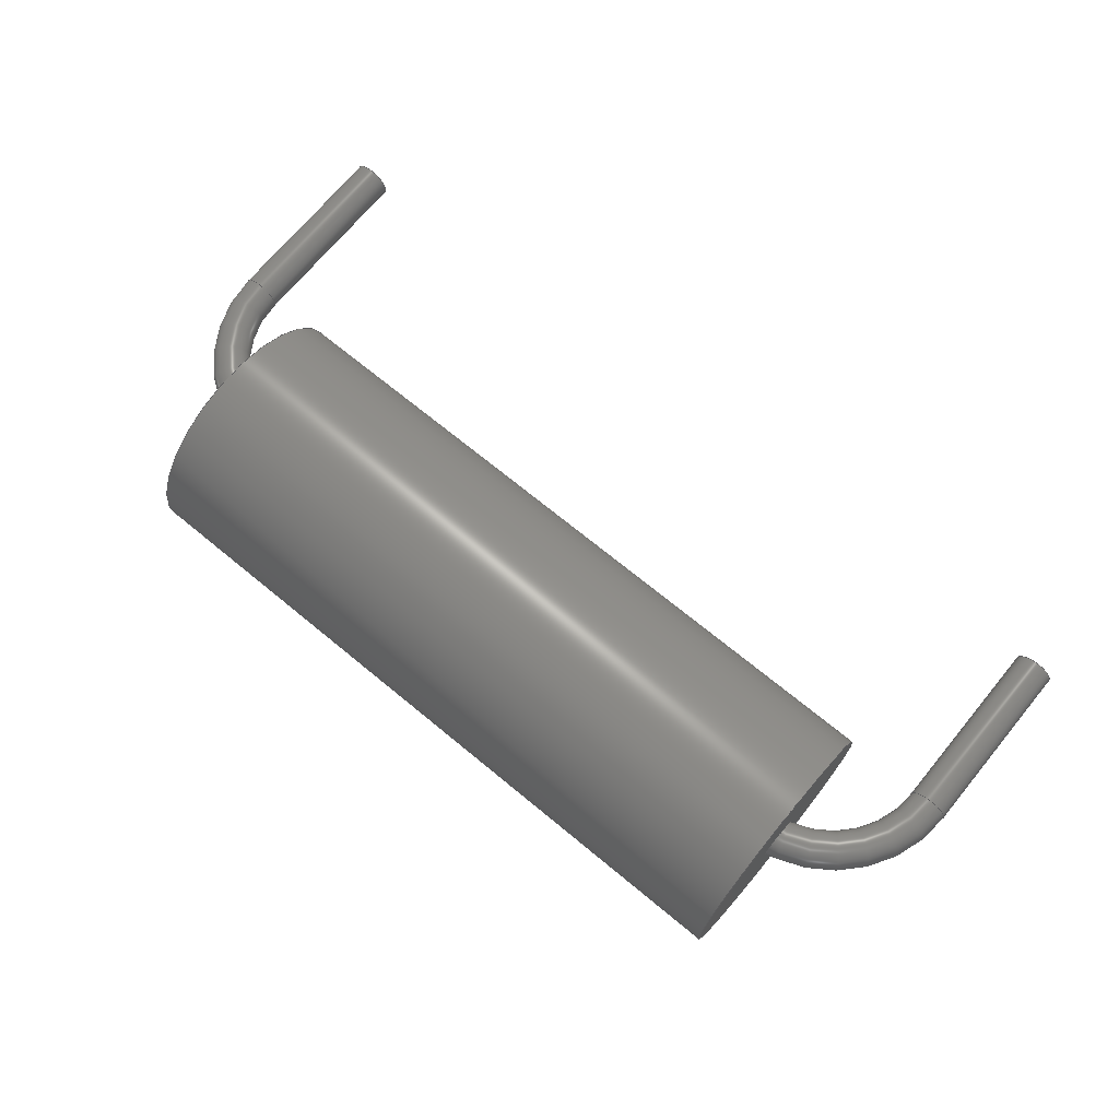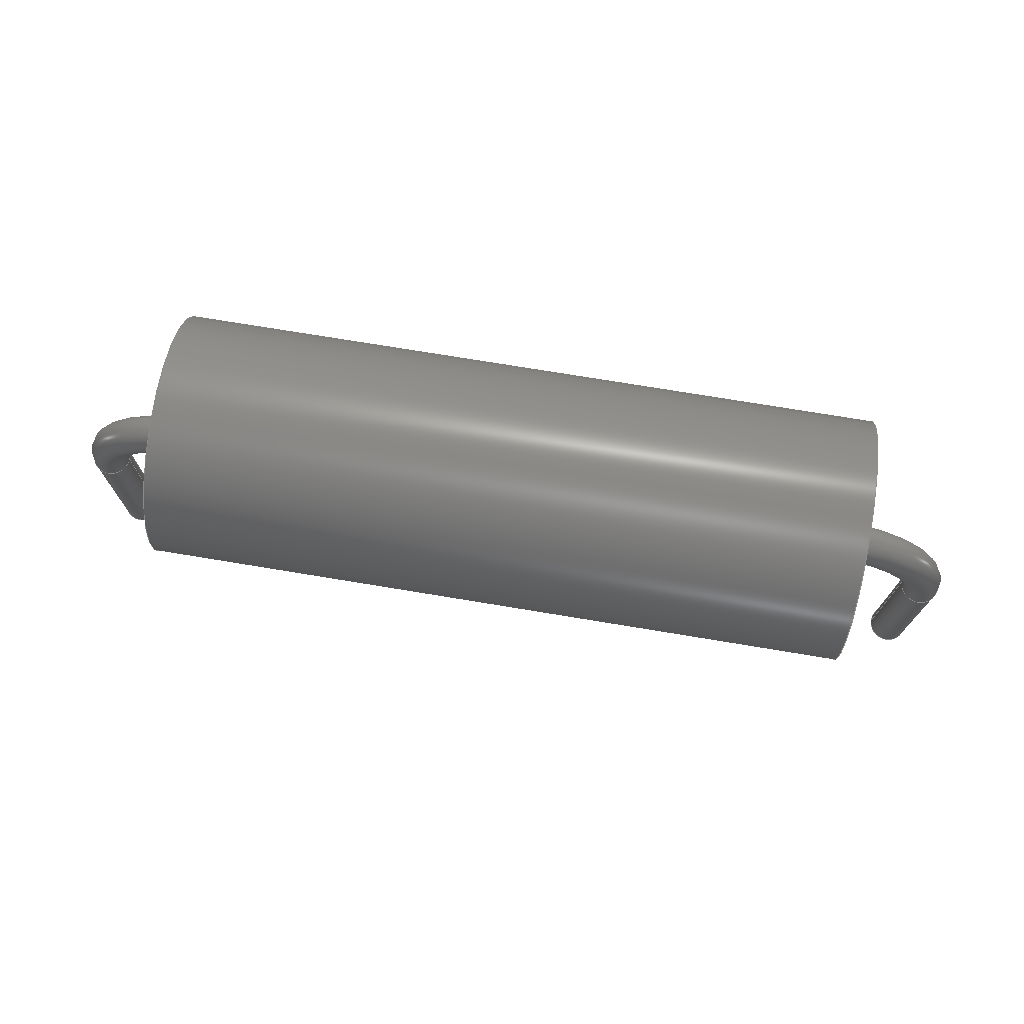
<metadata>
{"format":"step","ext":"step","renderer":"f3d","projection":"perspective","resolution":1024,"background":"white","views":[{"elev":70.2,"azim":39.5,"up":"+Y"},{"elev":73.6,"azim":9.4,"up":"+Z"}]}
</metadata>
<code>
ISO-10303-21;
DATA;
#1 = APPLICATION_PROTOCOL_DEFINITION('international standard',
  'automotive_design',2000,#2);
#2 = APPLICATION_CONTEXT(
  'core data for automotive mechanical design processes');
#3 = SHAPE_DEFINITION_REPRESENTATION(#4,#10);
#4 = PRODUCT_DEFINITION_SHAPE('','',#5);
#5 = PRODUCT_DEFINITION('design','',#6,#9);
#6 = PRODUCT_DEFINITION_FORMATION('','',#7);
#7 = PRODUCT('R_CF50_P12.7_H','R_CF50_P12.7_H','',(#8));
#8 = PRODUCT_CONTEXT('',#2,'mechanical');
#9 = PRODUCT_DEFINITION_CONTEXT('part definition',#2,'design');
#10 = ADVANCED_BREP_SHAPE_REPRESENTATION('',(#11,#15),#290);
#11 = AXIS2_PLACEMENT_3D('',#12,#13,#14);
#12 = CARTESIAN_POINT('',(0,0,0));
#13 = DIRECTION('',(0,0,1));
#14 = DIRECTION('',(1,0,-0));
#15 = MANIFOLD_SOLID_BREP('',#16);
#16 = CLOSED_SHELL('',(#17,#50,#110,#170,#196,#222,#247,#272,#281));
#17 = ADVANCED_FACE('',(#18),#45,.T.);
#18 = FACE_BOUND('',#19,.T.);
#19 = EDGE_LOOP('',(#20,#29,#37,#44));
#20 = ORIENTED_EDGE('',*,*,#21,.T.);
#21 = EDGE_CURVE('',#22,#22,#24,.T.);
#22 = VERTEX_POINT('',#23);
#23 = CARTESIAN_POINT('',(-5,7.216e-16,0.05));
#24 = CIRCLE('',#25,1.75);
#25 = AXIS2_PLACEMENT_3D('',#26,#27,#28);
#26 = CARTESIAN_POINT('',(-5,1.11e-15,1.8));
#27 = DIRECTION('',(1,-2.22e-16,-2.22e-16));
#28 = DIRECTION('',(-2.22e-16,-2.22e-16,-1));
#29 = ORIENTED_EDGE('',*,*,#30,.T.);
#30 = EDGE_CURVE('',#22,#31,#33,.T.);
#31 = VERTEX_POINT('',#32);
#32 = CARTESIAN_POINT('',(5,-1.499e-15,0.05));
#33 = LINE('',#34,#35);
#34 = CARTESIAN_POINT('',(-5,7.216e-16,0.05));
#35 = VECTOR('',#36,1);
#36 = DIRECTION('',(1,-2.22e-16,-2.22e-16));
#37 = ORIENTED_EDGE('',*,*,#38,.F.);
#38 = EDGE_CURVE('',#31,#31,#39,.T.);
#39 = CIRCLE('',#40,1.75);
#40 = AXIS2_PLACEMENT_3D('',#41,#42,#43);
#41 = CARTESIAN_POINT('',(5,-1.11e-15,1.8));
#42 = DIRECTION('',(1,-2.22e-16,-2.22e-16));
#43 = DIRECTION('',(-2.22e-16,-2.22e-16,-1));
#44 = ORIENTED_EDGE('',*,*,#30,.F.);
#45 = CYLINDRICAL_SURFACE('',#46,1.75);
#46 = AXIS2_PLACEMENT_3D('',#47,#48,#49);
#47 = CARTESIAN_POINT('',(-5,1.11e-15,1.8));
#48 = DIRECTION('',(-1,2.22e-16,2.22e-16));
#49 = DIRECTION('',(-2.22e-16,-2.22e-16,-1));
#50 = ADVANCED_FACE('',(#51,#54),#105,.F.);
#51 = FACE_BOUND('',#52,.F.);
#52 = EDGE_LOOP('',(#53));
#53 = ORIENTED_EDGE('',*,*,#21,.T.);
#54 = FACE_BOUND('',#55,.F.);
#55 = EDGE_LOOP('',(#56));
#56 = ORIENTED_EDGE('',*,*,#57,.F.);
#57 = EDGE_CURVE('',#58,#58,#60,.T.);
#58 = VERTEX_POINT('',#59);
#59 = CARTESIAN_POINT('',(-5,-1.575e-12,1.47));
#60 = B_SPLINE_CURVE_WITH_KNOTS('',7,(#61,#62,#63,#64,#65,#66,#67,#68,
    #69,#70,#71,#72,#73,#74,#75,#76,#77,#78,#79,#80,#81,#82,#83,#84,#85,
    #86,#87,#88,#89,#90,#91,#92,#93,#94,#95,#96,#97,#98,#99,#100,#101,
    #102,#103,#104),.UNSPECIFIED.,.T.,.F.,(1,7,6,6,6,6,6,6,7,1),(
    -0.2176,0,0.09855,0.2177,0.3378,
    0.501,0.6623,0.7824,1,1.099),
  .UNSPECIFIED.);
#61 = CARTESIAN_POINT('',(-5,-1.575e-12,1.47));
#62 = CARTESIAN_POINT('',(-5,0.02436,1.47));
#63 = CARTESIAN_POINT('',(-5,0.04872,1.472));
#64 = CARTESIAN_POINT('',(-5,0.07276,1.478));
#65 = CARTESIAN_POINT('',(-5,0.09617,1.485));
#66 = CARTESIAN_POINT('',(-5,0.1187,1.496));
#67 = CARTESIAN_POINT('',(-5,0.1399,1.508));
#68 = CARTESIAN_POINT('',(-5,0.1837,1.54));
#69 = CARTESIAN_POINT('',(-5,0.2055,1.561));
#70 = CARTESIAN_POINT('',(-5,0.2247,1.585));
#71 = CARTESIAN_POINT('',(-5,0.2409,1.611));
#72 = CARTESIAN_POINT('',(-5,0.2539,1.638));
#73 = CARTESIAN_POINT('',(-5,0.2634,1.667));
#74 = CARTESIAN_POINT('',(-5,0.2753,1.726));
#75 = CARTESIAN_POINT('',(-5,0.2777,1.757));
#76 = CARTESIAN_POINT('',(-5,0.2762,1.788));
#77 = CARTESIAN_POINT('',(-5,0.271,1.818));
#78 = CARTESIAN_POINT('',(-5,0.2622,1.847));
#79 = CARTESIAN_POINT('',(-5,0.2499,1.875));
#80 = CARTESIAN_POINT('',(-5,0.2133,1.936));
#81 = CARTESIAN_POINT('',(-5,0.1863,1.968));
#82 = CARTESIAN_POINT('',(-5,0.1542,1.994));
#83 = CARTESIAN_POINT('',(-5,0.1181,2.015));
#84 = CARTESIAN_POINT('',(-5,0.07907,2.029));
#85 = CARTESIAN_POINT('',(-5,0.03869,2.035));
#86 = CARTESIAN_POINT('',(-5,-0.04151,2.035));
#87 = CARTESIAN_POINT('',(-5,-0.08133,2.028));
#88 = CARTESIAN_POINT('',(-5,-0.1197,2.014));
#89 = CARTESIAN_POINT('',(-5,-0.1554,1.993));
#90 = CARTESIAN_POINT('',(-5,-0.187,1.967));
#91 = CARTESIAN_POINT('',(-5,-0.2135,1.936));
#92 = CARTESIAN_POINT('',(-5,-0.2499,1.875));
#93 = CARTESIAN_POINT('',(-5,-0.2622,1.847));
#94 = CARTESIAN_POINT('',(-5,-0.271,1.818));
#95 = CARTESIAN_POINT('',(-5,-0.2762,1.788));
#96 = CARTESIAN_POINT('',(-5,-0.2777,1.757));
#97 = CARTESIAN_POINT('',(-5,-0.2753,1.726));
#98 = CARTESIAN_POINT('',(-5,-0.2585,1.643));
#99 = CARTESIAN_POINT('',(-5,-0.2357,1.591));
#100 = CARTESIAN_POINT('',(-5,-0.2016,1.545));
#101 = CARTESIAN_POINT('',(-5,-0.158,1.508));
#102 = CARTESIAN_POINT('',(-5,-0.1076,1.482));
#103 = CARTESIAN_POINT('',(-5,-0.05379,1.47));
#104 = CARTESIAN_POINT('',(-5,-1.575e-12,1.47));
#105 = PLANE('',#106);
#106 = AXIS2_PLACEMENT_3D('',#107,#108,#109);
#107 = CARTESIAN_POINT('',(-5,1.169e-15,1.8));
#108 = DIRECTION('',(1,-2.22e-16,-2.22e-16));
#109 = DIRECTION('',(-2.22e-16,4.93e-32,-1));
#110 = ADVANCED_FACE('',(#111,#114),#165,.T.);
#111 = FACE_BOUND('',#112,.T.);
#112 = EDGE_LOOP('',(#113));
#113 = ORIENTED_EDGE('',*,*,#38,.T.);
#114 = FACE_BOUND('',#115,.T.);
#115 = EDGE_LOOP('',(#116));
#116 = ORIENTED_EDGE('',*,*,#117,.F.);
#117 = EDGE_CURVE('',#118,#118,#120,.T.);
#118 = VERTEX_POINT('',#119);
#119 = CARTESIAN_POINT('',(5,-2.977e-13,1.47));
#120 = B_SPLINE_CURVE_WITH_KNOTS('',7,(#121,#122,#123,#124,#125,#126,
    #127,#128,#129,#130,#131,#132,#133,#134,#135,#136,#137,#138,#139,
    #140,#141,#142,#143,#144,#145,#146,#147,#148,#149,#150,#151,#152,
    #153,#154,#155,#156,#157,#158,#159,#160,#161,#162,#163,#164),
  .UNSPECIFIED.,.T.,.F.,(1,7,6,6,6,6,6,6,7,1),(-0.2176,0,
    0.09855,0.2177,0.3378,0.501,
    0.6623,0.7824,1,1.099),.UNSPECIFIED.);
#121 = CARTESIAN_POINT('',(5,-2.977e-13,1.47));
#122 = CARTESIAN_POINT('',(5,0.02436,1.47));
#123 = CARTESIAN_POINT('',(5,0.04872,1.472));
#124 = CARTESIAN_POINT('',(5,0.07276,1.478));
#125 = CARTESIAN_POINT('',(5,0.09617,1.485));
#126 = CARTESIAN_POINT('',(5,0.1187,1.496));
#127 = CARTESIAN_POINT('',(5,0.1399,1.508));
#128 = CARTESIAN_POINT('',(5,0.1837,1.54));
#129 = CARTESIAN_POINT('',(5,0.2055,1.561));
#130 = CARTESIAN_POINT('',(5,0.2247,1.585));
#131 = CARTESIAN_POINT('',(5,0.2409,1.611));
#132 = CARTESIAN_POINT('',(5,0.2539,1.638));
#133 = CARTESIAN_POINT('',(5,0.2634,1.667));
#134 = CARTESIAN_POINT('',(5,0.2753,1.726));
#135 = CARTESIAN_POINT('',(5,0.2777,1.757));
#136 = CARTESIAN_POINT('',(5,0.2762,1.788));
#137 = CARTESIAN_POINT('',(5,0.271,1.818));
#138 = CARTESIAN_POINT('',(5,0.2622,1.847));
#139 = CARTESIAN_POINT('',(5,0.2499,1.875));
#140 = CARTESIAN_POINT('',(5,0.2133,1.936));
#141 = CARTESIAN_POINT('',(5,0.1863,1.968));
#142 = CARTESIAN_POINT('',(5,0.1542,1.994));
#143 = CARTESIAN_POINT('',(5,0.1181,2.015));
#144 = CARTESIAN_POINT('',(5,0.07907,2.029));
#145 = CARTESIAN_POINT('',(5,0.03869,2.035));
#146 = CARTESIAN_POINT('',(5,-0.04151,2.035));
#147 = CARTESIAN_POINT('',(5,-0.08133,2.028));
#148 = CARTESIAN_POINT('',(5,-0.1197,2.014));
#149 = CARTESIAN_POINT('',(5,-0.1554,1.993));
#150 = CARTESIAN_POINT('',(5,-0.187,1.967));
#151 = CARTESIAN_POINT('',(5,-0.2135,1.936));
#152 = CARTESIAN_POINT('',(5,-0.2499,1.875));
#153 = CARTESIAN_POINT('',(5,-0.2622,1.847));
#154 = CARTESIAN_POINT('',(5,-0.271,1.818));
#155 = CARTESIAN_POINT('',(5,-0.2762,1.788));
#156 = CARTESIAN_POINT('',(5,-0.2777,1.757));
#157 = CARTESIAN_POINT('',(5,-0.2753,1.726));
#158 = CARTESIAN_POINT('',(5,-0.2585,1.643));
#159 = CARTESIAN_POINT('',(5,-0.2357,1.591));
#160 = CARTESIAN_POINT('',(5,-0.2016,1.545));
#161 = CARTESIAN_POINT('',(5,-0.158,1.508));
#162 = CARTESIAN_POINT('',(5,-0.1076,1.482));
#163 = CARTESIAN_POINT('',(5,-0.05379,1.47));
#164 = CARTESIAN_POINT('',(5,-2.977e-13,1.47));
#165 = PLANE('',#166);
#166 = AXIS2_PLACEMENT_3D('',#167,#168,#169);
#167 = CARTESIAN_POINT('',(5,-1.051e-15,1.8));
#168 = DIRECTION('',(1,-2.22e-16,-2.22e-16));
#169 = DIRECTION('',(-2.22e-16,4.93e-32,-1));
#170 = ADVANCED_FACE('',(#171),#191,.T.);
#171 = FACE_BOUND('',#172,.T.);
#172 = EDGE_LOOP('',(#173,#174,#183,#190));
#173 = ORIENTED_EDGE('',*,*,#57,.F.);
#174 = ORIENTED_EDGE('',*,*,#175,.T.);
#175 = EDGE_CURVE('',#58,#176,#178,.T.);
#176 = VERTEX_POINT('',#177);
#177 = CARTESIAN_POINT('',(-6.075,2.964e-15,
    0.05));
#178 = CIRCLE('',#179,1.475);
#179 = AXIS2_PLACEMENT_3D('',#180,#181,#182);
#180 = CARTESIAN_POINT('',(-4.6,-1.574e-12,
    0.05));
#181 = DIRECTION('',(-4.441e-16,-1,-2.22e-16));
#182 = DIRECTION('',(-1,4.441e-16,-1.586e-16));
#183 = ORIENTED_EDGE('',*,*,#184,.T.);
#184 = EDGE_CURVE('',#176,#176,#185,.T.);
#185 = CIRCLE('',#186,0.275);
#186 = AXIS2_PLACEMENT_3D('',#187,#188,#189);
#187 = CARTESIAN_POINT('',(-6.35,3.209e-15,
    0.05));
#188 = DIRECTION('',(-1.083e-13,-2.22e-16,1));
#189 = DIRECTION('',(-1,4.441e-16,-1.083e-13));
#190 = ORIENTED_EDGE('',*,*,#175,.F.);
#191 = TOROIDAL_SURFACE('',#192,1.75,0.275);
#192 = AXIS2_PLACEMENT_3D('',#193,#194,#195);
#193 = CARTESIAN_POINT('',(-4.6,2.431e-15,
    0.05));
#194 = DIRECTION('',(-4.441e-16,-1,-2.22e-16));
#195 = DIRECTION('',(-1,4.441e-16,-1.586e-16));
#196 = ADVANCED_FACE('',(#197),#217,.T.);
#197 = FACE_BOUND('',#198,.T.);
#198 = EDGE_LOOP('',(#199,#208,#215,#216));
#199 = ORIENTED_EDGE('',*,*,#200,.T.);
#200 = EDGE_CURVE('',#201,#201,#203,.T.);
#201 = VERTEX_POINT('',#202);
#202 = CARTESIAN_POINT('',(6.075,-2.431e-15,
    0.05));
#203 = CIRCLE('',#204,0.275);
#204 = AXIS2_PLACEMENT_3D('',#205,#206,#207);
#205 = CARTESIAN_POINT('',(6.35,-2.431e-15,
    0.05));
#206 = DIRECTION('',(-6.661e-16,-2.22e-16,1));
#207 = DIRECTION('',(-1,-4.93e-32,-6.661e-16));
#208 = ORIENTED_EDGE('',*,*,#209,.T.);
#209 = EDGE_CURVE('',#201,#118,#210,.T.);
#210 = CIRCLE('',#211,1.475);
#211 = AXIS2_PLACEMENT_3D('',#212,#213,#214);
#212 = CARTESIAN_POINT('',(4.6,-2.972e-13,
    0.05));
#213 = DIRECTION('',(-4.441e-16,-1,-2.22e-16));
#214 = DIRECTION('',(-1,4.441e-16,-1.586e-16));
#215 = ORIENTED_EDGE('',*,*,#117,.T.);
#216 = ORIENTED_EDGE('',*,*,#209,.F.);
#217 = TOROIDAL_SURFACE('',#218,1.75,0.275);
#218 = AXIS2_PLACEMENT_3D('',#219,#220,#221);
#219 = CARTESIAN_POINT('',(4.6,-1.654e-15,
    0.05));
#220 = DIRECTION('',(-4.441e-16,-1,-2.22e-16));
#221 = DIRECTION('',(-1,4.441e-16,-1.586e-16));
#222 = ADVANCED_FACE('',(#223),#242,.T.);
#223 = FACE_BOUND('',#224,.T.);
#224 = EDGE_LOOP('',(#225,#233,#240,#241));
#225 = ORIENTED_EDGE('',*,*,#226,.T.);
#226 = EDGE_CURVE('',#176,#227,#229,.T.);
#227 = VERTEX_POINT('',#228);
#228 = CARTESIAN_POINT('',(-6.075,3.542e-15,
    -2.55));
#229 = LINE('',#230,#231);
#230 = CARTESIAN_POINT('',(-6.075,3.032e-15,
    0.05));
#231 = VECTOR('',#232,1);
#232 = DIRECTION('',(-2.22e-16,2.22e-16,-1));
#233 = ORIENTED_EDGE('',*,*,#234,.T.);
#234 = EDGE_CURVE('',#227,#227,#235,.T.);
#235 = CIRCLE('',#236,0.275);
#236 = AXIS2_PLACEMENT_3D('',#237,#238,#239);
#237 = CARTESIAN_POINT('',(-6.35,3.786e-15,
    -2.55));
#238 = DIRECTION('',(5.626e-12,-2.499e-27,1));
#239 = DIRECTION('',(1,-8.882e-16,-5.626e-12));
#240 = ORIENTED_EDGE('',*,*,#226,.F.);
#241 = ORIENTED_EDGE('',*,*,#184,.F.);
#242 = CYLINDRICAL_SURFACE('',#243,0.275);
#243 = AXIS2_PLACEMENT_3D('',#244,#245,#246);
#244 = CARTESIAN_POINT('',(-6.35,3.209e-15,
    0.05));
#245 = DIRECTION('',(-2.22e-16,2.22e-16,-1));
#246 = DIRECTION('',(1,-8.882e-16,-2.22e-16));
#247 = ADVANCED_FACE('',(#248),#267,.T.);
#248 = FACE_BOUND('',#249,.T.);
#249 = EDGE_LOOP('',(#250,#258,#259,#260));
#250 = ORIENTED_EDGE('',*,*,#251,.T.);
#251 = EDGE_CURVE('',#252,#201,#254,.T.);
#252 = VERTEX_POINT('',#253);
#253 = CARTESIAN_POINT('',(6.075,-1.854e-15,-2.55));
#254 = LINE('',#255,#256);
#255 = CARTESIAN_POINT('',(6.075,-2.364e-15,
    0.05));
#256 = VECTOR('',#257,1);
#257 = DIRECTION('',(-6.661e-16,-2.22e-16,1));
#258 = ORIENTED_EDGE('',*,*,#200,.F.);
#259 = ORIENTED_EDGE('',*,*,#251,.F.);
#260 = ORIENTED_EDGE('',*,*,#261,.F.);
#261 = EDGE_CURVE('',#252,#252,#262,.T.);
#262 = CIRCLE('',#263,0.275);
#263 = AXIS2_PLACEMENT_3D('',#264,#265,#266);
#264 = CARTESIAN_POINT('',(6.35,-1.854e-15,-2.55));
#265 = DIRECTION('',(-1.398e-11,4.441e-16,-1));
#266 = DIRECTION('',(-1,-3.104e-27,1.398e-11));
#267 = CYLINDRICAL_SURFACE('',#268,0.275);
#268 = AXIS2_PLACEMENT_3D('',#269,#270,#271);
#269 = CARTESIAN_POINT('',(6.35,-2.431e-15,
    0.05));
#270 = DIRECTION('',(-6.661e-16,-2.22e-16,1));
#271 = DIRECTION('',(-1,-4.93e-32,-6.661e-16));
#272 = ADVANCED_FACE('',(#273),#276,.F.);
#273 = FACE_BOUND('',#274,.F.);
#274 = EDGE_LOOP('',(#275));
#275 = ORIENTED_EDGE('',*,*,#234,.T.);
#276 = PLANE('',#277);
#277 = AXIS2_PLACEMENT_3D('',#278,#279,#280);
#278 = CARTESIAN_POINT('',(-6.35,3.813e-15,
    -2.55));
#279 = DIRECTION('',(5.626e-12,-1.388e-27,1));
#280 = DIRECTION('',(1,-2.22e-16,-5.626e-12));
#281 = ADVANCED_FACE('',(#282),#285,.T.);
#282 = FACE_BOUND('',#283,.T.);
#283 = EDGE_LOOP('',(#284));
#284 = ORIENTED_EDGE('',*,*,#261,.T.);
#285 = PLANE('',#286);
#286 = AXIS2_PLACEMENT_3D('',#287,#288,#289);
#287 = CARTESIAN_POINT('',(6.35,-1.836e-15,-2.55));
#288 = DIRECTION('',(-1.398e-11,2.963e-27,-1));
#289 = DIRECTION('',(-1,2.22e-16,1.398e-11));
#290 = ( GEOMETRIC_REPRESENTATION_CONTEXT(3) 
GLOBAL_UNCERTAINTY_ASSIGNED_CONTEXT((#294)) GLOBAL_UNIT_ASSIGNED_CONTEXT
((#291,#292,#293)) REPRESENTATION_CONTEXT('Context #1',
  '3D Context with UNIT and UNCERTAINTY') );
#291 = ( LENGTH_UNIT() NAMED_UNIT(*) SI_UNIT(.MILLI.,.METRE.) );
#292 = ( NAMED_UNIT(*) PLANE_ANGLE_UNIT() SI_UNIT($,.RADIAN.) );
#293 = ( NAMED_UNIT(*) SI_UNIT($,.STERADIAN.) SOLID_ANGLE_UNIT() );
#294 = UNCERTAINTY_MEASURE_WITH_UNIT(LENGTH_MEASURE(1e-07),#291,
  'distance_accuracy_value','confusion accuracy');
#295 = PRODUCT_RELATED_PRODUCT_CATEGORY('part',$,(#7));
#296 = MECHANICAL_DESIGN_GEOMETRIC_PRESENTATION_REPRESENTATION('',(#297,
    #305,#312,#319,#327,#334,#341,#348,#355),#290);
#297 = STYLED_ITEM('color',(#298),#17);
#298 = PRESENTATION_STYLE_ASSIGNMENT((#299));
#299 = SURFACE_STYLE_USAGE(.BOTH.,#300);
#300 = SURFACE_SIDE_STYLE('',(#301));
#301 = SURFACE_STYLE_FILL_AREA(#302);
#302 = FILL_AREA_STYLE('',(#303));
#303 = FILL_AREA_STYLE_COLOUR('',#304);
#304 = COLOUR_RGB('',0.8824,0.8157,0.4196);
#305 = STYLED_ITEM('color',(#306),#50);
#306 = PRESENTATION_STYLE_ASSIGNMENT((#307));
#307 = SURFACE_STYLE_USAGE(.BOTH.,#308);
#308 = SURFACE_SIDE_STYLE('',(#309));
#309 = SURFACE_STYLE_FILL_AREA(#310);
#310 = FILL_AREA_STYLE('',(#311));
#311 = FILL_AREA_STYLE_COLOUR('',#304);
#312 = STYLED_ITEM('color',(#313),#110);
#313 = PRESENTATION_STYLE_ASSIGNMENT((#314));
#314 = SURFACE_STYLE_USAGE(.BOTH.,#315);
#315 = SURFACE_SIDE_STYLE('',(#316));
#316 = SURFACE_STYLE_FILL_AREA(#317);
#317 = FILL_AREA_STYLE('',(#318));
#318 = FILL_AREA_STYLE_COLOUR('',#304);
#319 = STYLED_ITEM('color',(#320),#170);
#320 = PRESENTATION_STYLE_ASSIGNMENT((#321));
#321 = SURFACE_STYLE_USAGE(.BOTH.,#322);
#322 = SURFACE_SIDE_STYLE('',(#323));
#323 = SURFACE_STYLE_FILL_AREA(#324);
#324 = FILL_AREA_STYLE('',(#325));
#325 = FILL_AREA_STYLE_COLOUR('',#326);
#326 = COLOUR_RGB('',0.8,0.8,0.8);
#327 = STYLED_ITEM('color',(#328),#196);
#328 = PRESENTATION_STYLE_ASSIGNMENT((#329));
#329 = SURFACE_STYLE_USAGE(.BOTH.,#330);
#330 = SURFACE_SIDE_STYLE('',(#331));
#331 = SURFACE_STYLE_FILL_AREA(#332);
#332 = FILL_AREA_STYLE('',(#333));
#333 = FILL_AREA_STYLE_COLOUR('',#326);
#334 = STYLED_ITEM('color',(#335),#222);
#335 = PRESENTATION_STYLE_ASSIGNMENT((#336));
#336 = SURFACE_STYLE_USAGE(.BOTH.,#337);
#337 = SURFACE_SIDE_STYLE('',(#338));
#338 = SURFACE_STYLE_FILL_AREA(#339);
#339 = FILL_AREA_STYLE('',(#340));
#340 = FILL_AREA_STYLE_COLOUR('',#326);
#341 = STYLED_ITEM('color',(#342),#247);
#342 = PRESENTATION_STYLE_ASSIGNMENT((#343));
#343 = SURFACE_STYLE_USAGE(.BOTH.,#344);
#344 = SURFACE_SIDE_STYLE('',(#345));
#345 = SURFACE_STYLE_FILL_AREA(#346);
#346 = FILL_AREA_STYLE('',(#347));
#347 = FILL_AREA_STYLE_COLOUR('',#326);
#348 = STYLED_ITEM('color',(#349),#272);
#349 = PRESENTATION_STYLE_ASSIGNMENT((#350));
#350 = SURFACE_STYLE_USAGE(.BOTH.,#351);
#351 = SURFACE_SIDE_STYLE('',(#352));
#352 = SURFACE_STYLE_FILL_AREA(#353);
#353 = FILL_AREA_STYLE('',(#354));
#354 = FILL_AREA_STYLE_COLOUR('',#326);
#355 = STYLED_ITEM('color',(#356),#281);
#356 = PRESENTATION_STYLE_ASSIGNMENT((#357));
#357 = SURFACE_STYLE_USAGE(.BOTH.,#358);
#358 = SURFACE_SIDE_STYLE('',(#359));
#359 = SURFACE_STYLE_FILL_AREA(#360);
#360 = FILL_AREA_STYLE('',(#361));
#361 = FILL_AREA_STYLE_COLOUR('',#326);
ENDSEC;
END-ISO-10303-21;

</code>
